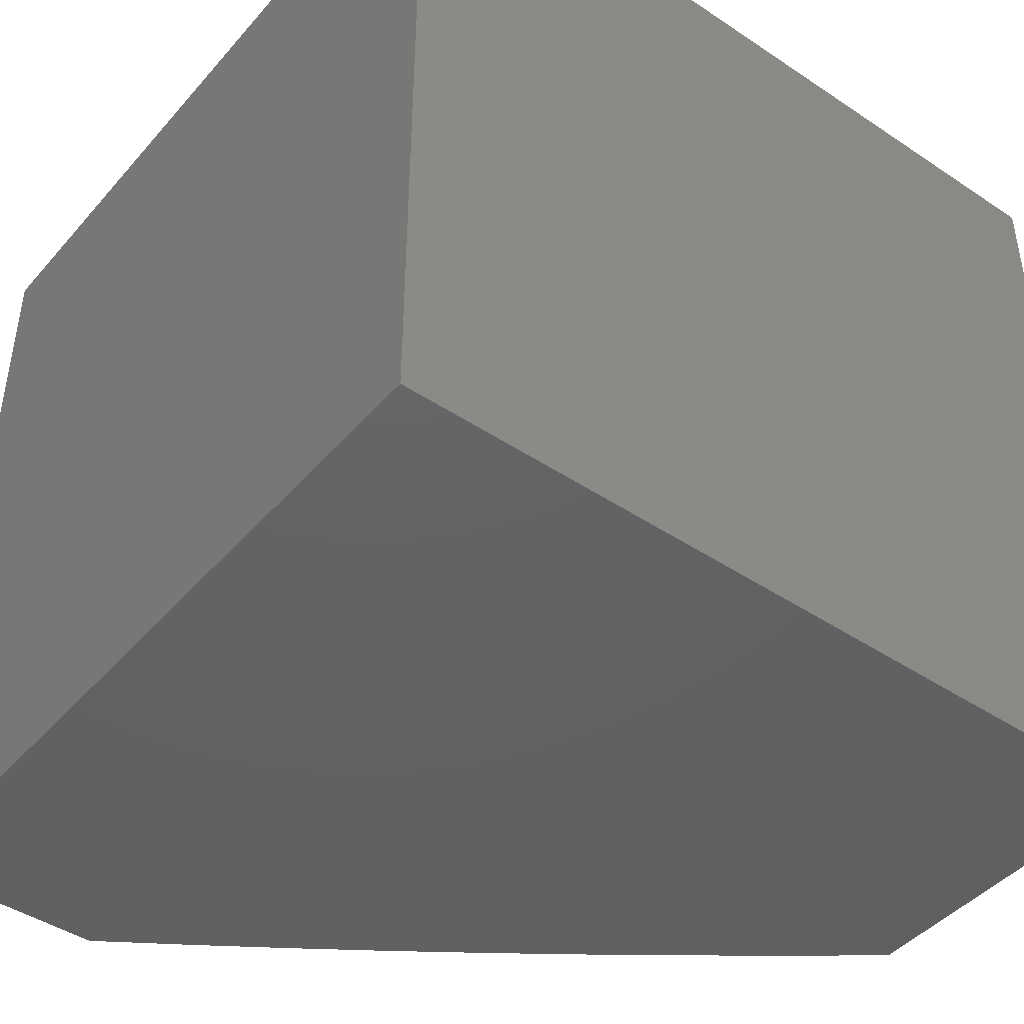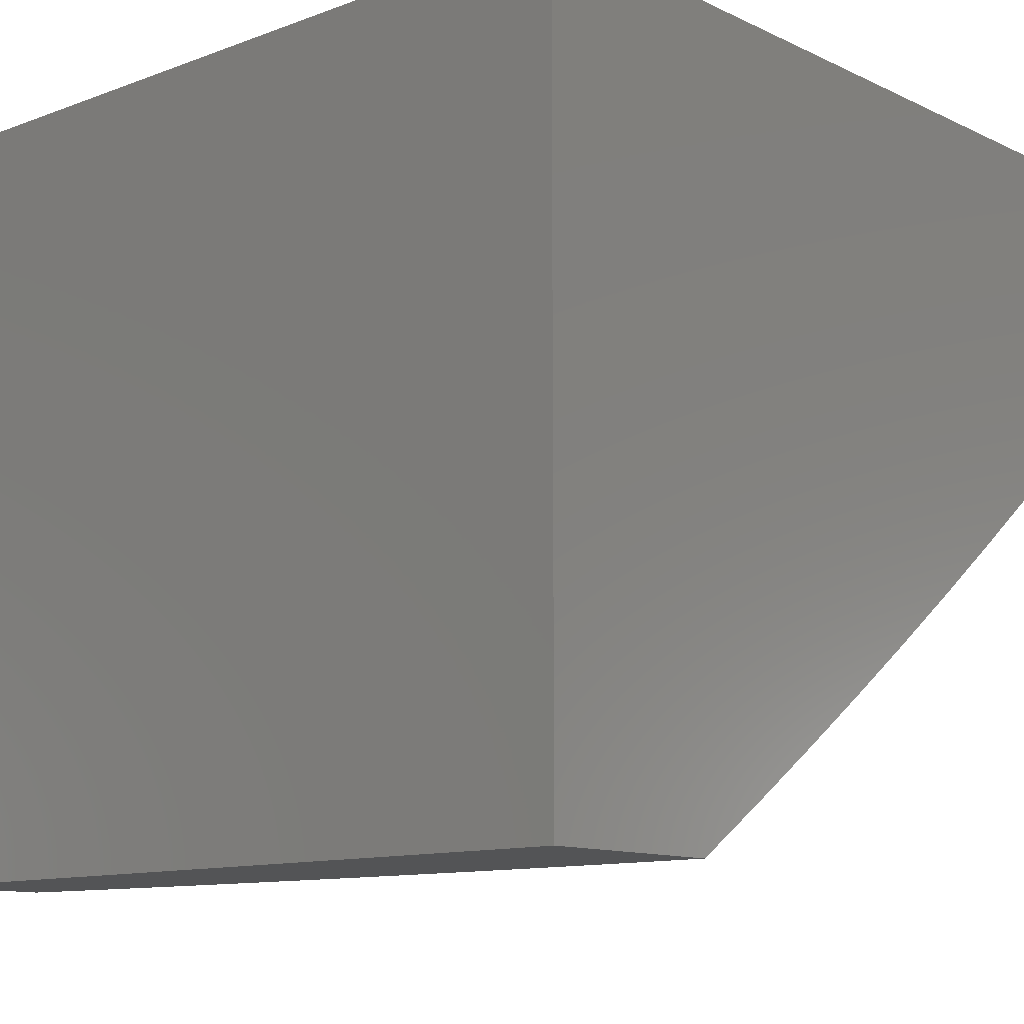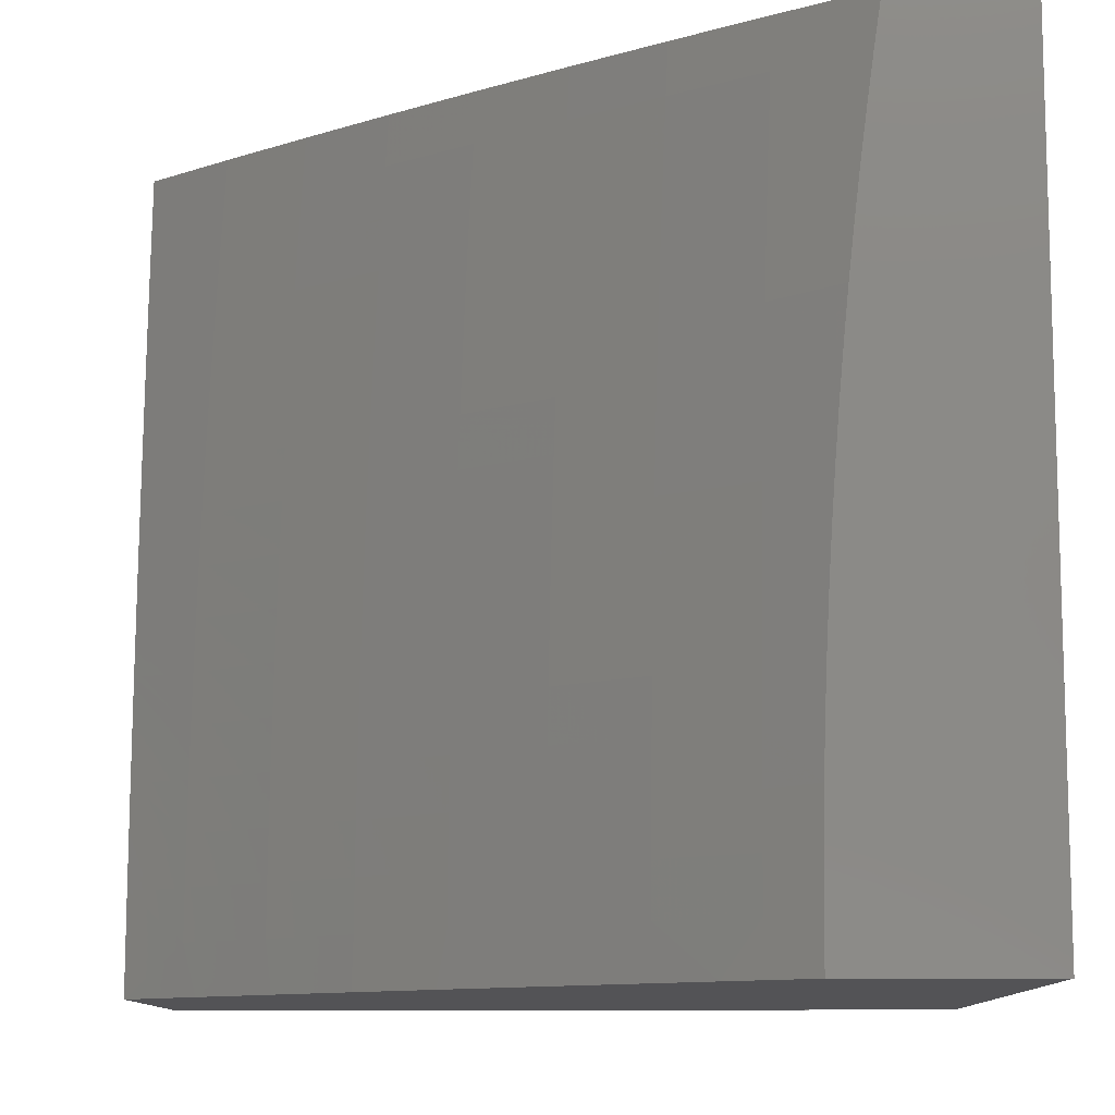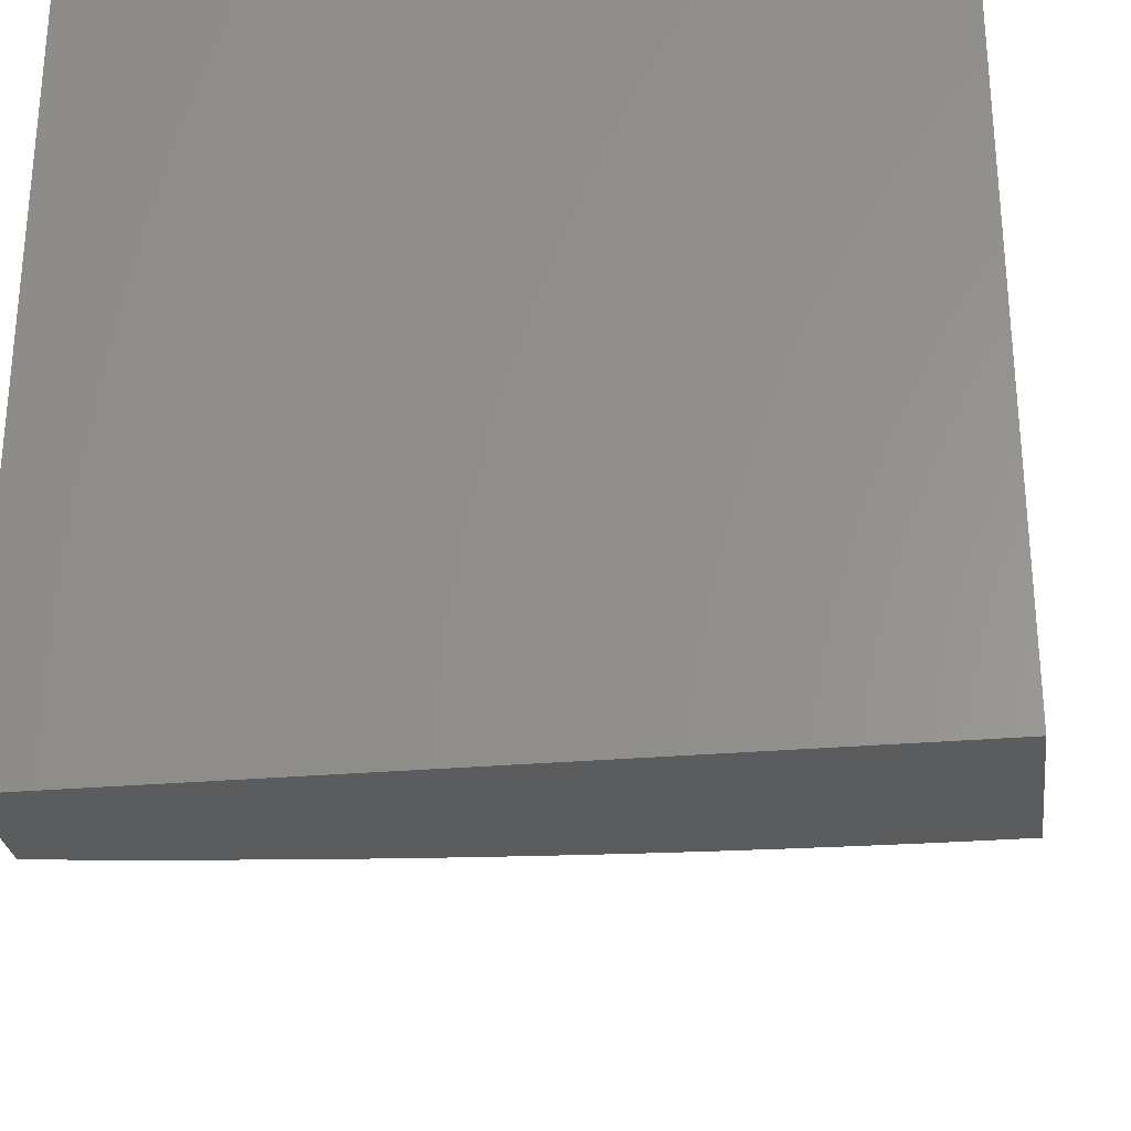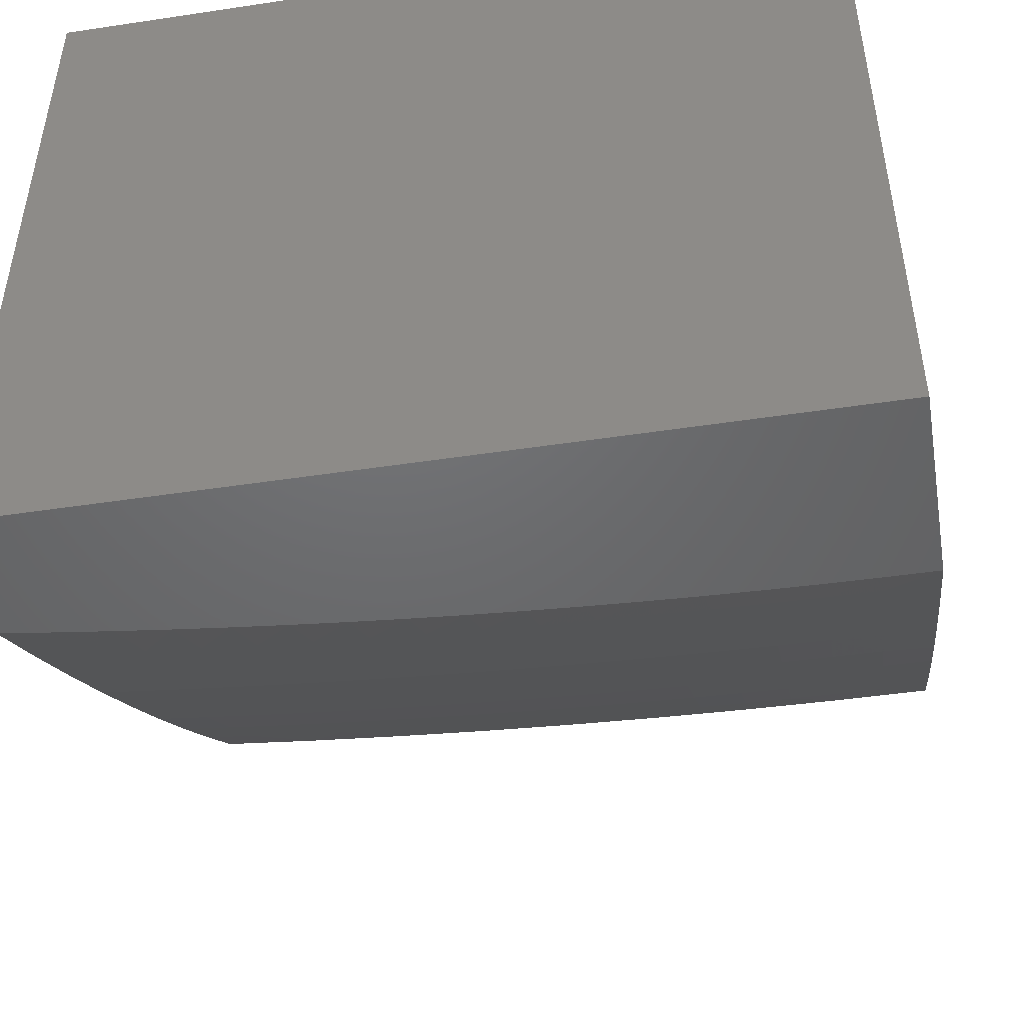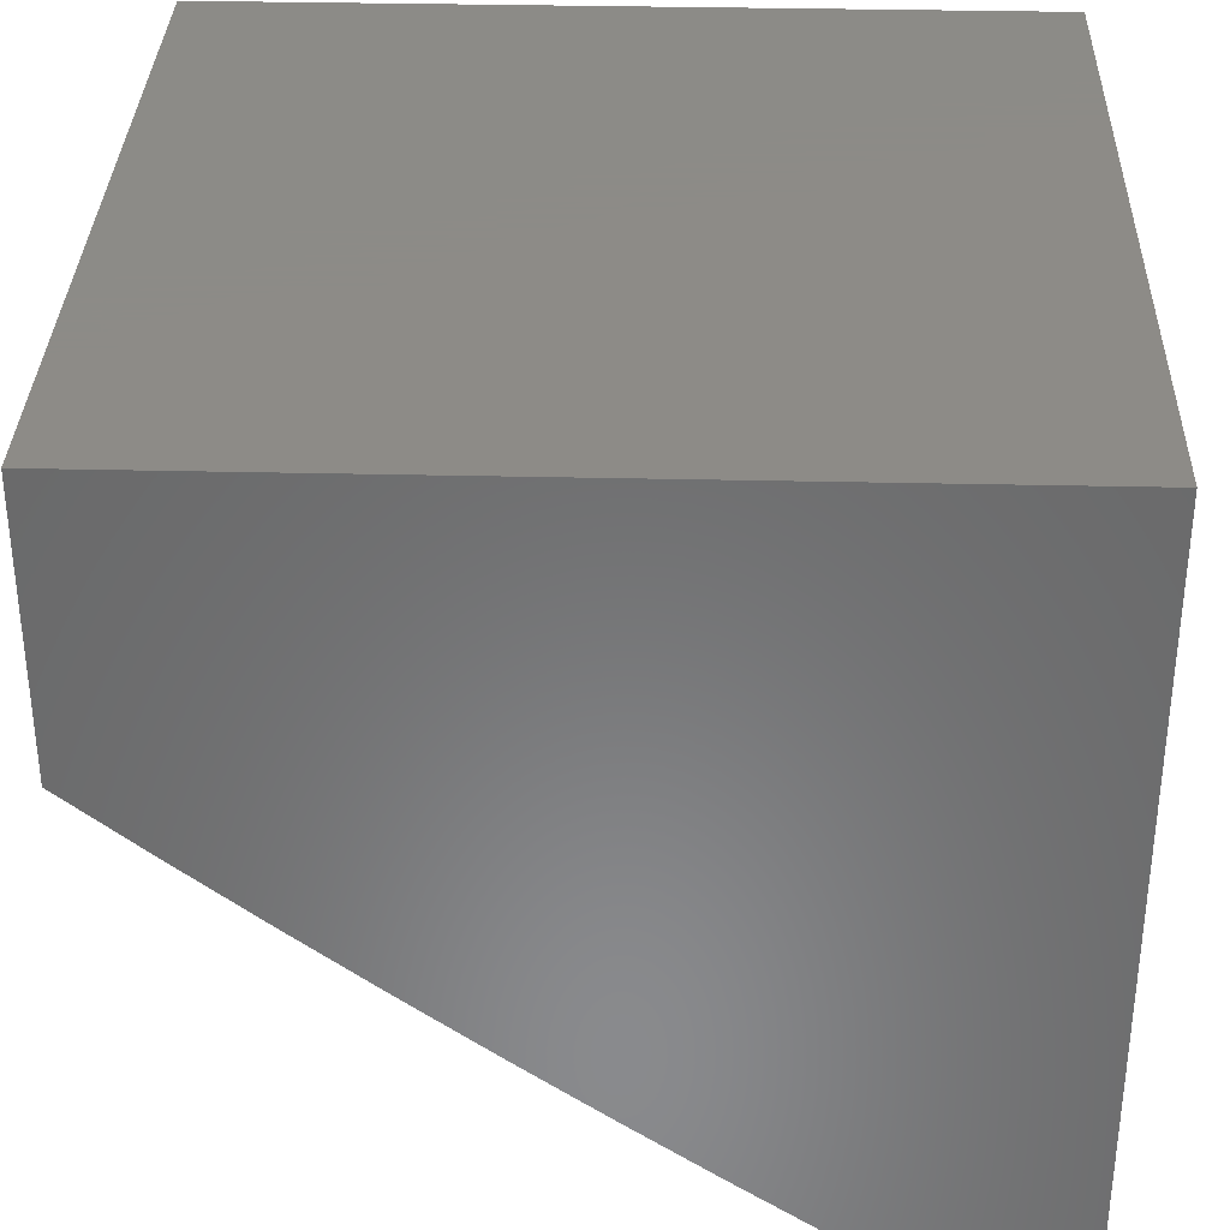
<metadata>
{"format":"stl","ext":"stl","renderer":"f3d","projection":"perspective","resolution":1024,"background":"white","views":[{"elev":-44.5,"azim":142.1,"up":"+Z"},{"elev":-11.6,"azim":131.7,"up":"+Y"},{"elev":-10.8,"azim":0.9,"up":"+Z"},{"elev":-28.1,"azim":97.5,"up":"+Y"},{"elev":-48.1,"azim":99.6,"up":"+Y"},{"elev":33.8,"azim":1.8,"up":"+Y"}]}
</metadata>
<code>
# stl→obj: 151 verts, 298 faces
v -6.162 -8.945 1
v -6.269 -8.873 1
v -6.171 -8.945 0.938
v -6.272 -8.877 0.9367
v -6.179 -8.945 0.8759
v -6.275 -8.881 0.8734
v -6.187 -8.945 0.8137
v -6.278 -8.885 0.8103
v -6.195 -8.945 0.7514
v -6.28 -8.888 0.7472
v -6.201 -8.945 0.6891
v -6.282 -8.891 0.6843
v -6.208 -8.945 0.6266
v -6.284 -8.894 0.6215
v -6.213 -8.945 0.5641
v -6.286 -8.897 0.5588
v -6.218 -8.945 0.5015
v -6.288 -8.899 0.4962
v -6.223 -8.945 0.4388
v -6.289 -8.901 0.4338
v -6.227 -8.945 0.3761
v -6.29 -8.903 0.3714
v -6.23 -8.945 0.3135
v -6.291 -8.904 0.3092
v -6.233 -8.945 0.2508
v -6.292 -8.905 0.2471
v -6.235 -8.945 0.1881
v -6.293 -8.906 0.1851
v -6.236 -8.945 0.1254
v -6.293 -8.907 0.1233
v -6.237 -8.945 0.06268
v -6.293 -8.907 0.06157
v -6.237 -8.945 -8.327e-16
v -6.335 -8.879 -7.969e-16
v -6.401 -8.834 0.06157
v -6.432 -8.812 -7.026e-16
v -6.507 -8.759 0.06157
v -6.529 -8.744 -5.692e-16
v -6.613 -8.683 0.06157
v -6.625 -8.675 -4.163e-16
v -6.718 -8.606 0.06157
v -6.72 -8.605 -2.635e-16
v -6.814 -8.534 -1.301e-16
v -6.822 -8.528 0.06157
v -6.907 -8.462 -3.578e-17
v -6.925 -8.448 0.06157
v -7 -8.389 0
v -7 -8.388 0.1253
v -6.924 -8.447 0.1233
v -6.924 -8.447 0.1851
v -6.821 -8.527 0.1851
v -6.82 -8.526 0.2471
v -6.716 -8.604 0.2471
v -6.715 -8.603 0.3092
v -6.611 -8.68 0.3092
v -6.61 -8.679 0.3714
v -6.504 -8.755 0.3714
v -6.503 -8.753 0.4338
v -6.396 -8.828 0.4338
v -6.395 -8.826 0.4962
v -6.379 -8.804 0.9367
v -6.376 -8.8 1
v -6.486 -8.73 0.9367
v -6.483 -8.725 1
v -6.591 -8.654 0.9367
v -6.588 -8.65 1
v -6.695 -8.577 0.9367
v -6.692 -8.573 1
v -6.799 -8.499 0.9367
v -6.796 -8.495 1
v -6.902 -8.419 0.9367
v -6.898 -8.415 1
v -7 -8.335 1
v -7 -8.347 0.8754
v -6.905 -8.423 0.8734
v -6.802 -8.503 0.8734
v -6.698 -8.581 0.8734
v -6.594 -8.658 0.8734
v -6.489 -8.734 0.8734
v -6.382 -8.808 0.8734
v -6.907 -8.427 0.8103
v -7 -8.358 0.7506
v -6.91 -8.43 0.7472
v -6.912 -8.433 0.6843
v -6.807 -8.509 0.7472
v -6.81 -8.512 0.6843
v -6.704 -8.588 0.7472
v -6.706 -8.591 0.6843
v -6.599 -8.665 0.7472
v -6.601 -8.668 0.6843
v -6.494 -8.74 0.7472
v -6.496 -8.743 0.6843
v -6.387 -8.815 0.7472
v -6.389 -8.818 0.6843
v -7 -8.368 0.6257
v -6.915 -8.435 0.6215
v -6.812 -8.515 0.6215
v -6.708 -8.593 0.6215
v -6.603 -8.67 0.6215
v -6.498 -8.746 0.6215
v -6.391 -8.821 0.6215
v -6.917 -8.438 0.5588
v -7 -8.375 0.5007
v -6.918 -8.44 0.4962
v -6.92 -8.442 0.4338
v -6.815 -8.52 0.4962
v -6.817 -8.522 0.4338
v -6.712 -8.598 0.4962
v -6.713 -8.6 0.4338
v -6.607 -8.675 0.4962
v -6.608 -8.677 0.4338
v -6.501 -8.751 0.4962
v -7 -8.381 0.3756
v -6.921 -8.443 0.3714
v -6.818 -8.523 0.3714
v -6.714 -8.602 0.3714
v -6.922 -8.445 0.3092
v -7 -8.385 0.2505
v -6.923 -8.446 0.2471
v -6.385 -8.812 0.8103
v -6.491 -8.737 0.8103
v -6.597 -8.661 0.8103
v -6.701 -8.584 0.8103
v -6.805 -8.506 0.8103
v -6.393 -8.823 0.5588
v -6.5 -8.749 0.5588
v -6.605 -8.673 0.5588
v -6.71 -8.596 0.5588
v -6.814 -8.517 0.5588
v -6.397 -8.829 0.3714
v -6.398 -8.831 0.3092
v -6.399 -8.832 0.2471
v -6.4 -8.833 0.1851
v -6.4 -8.834 0.1233
v -6.505 -8.756 0.3092
v -6.506 -8.757 0.2471
v -6.506 -8.758 0.1851
v -6.507 -8.759 0.1233
v -6.611 -8.681 0.2471
v -6.612 -8.682 0.1851
v -6.612 -8.683 0.1233
v -6.717 -8.605 0.1851
v -6.717 -8.606 0.1233
v -6.819 -8.525 0.3092
v -6.821 -8.527 0.1233
v -6 -8.945 1
v -6 -8.945 0
v -6 -8 1
v -6 -8 0
v -7 -8 0
v -7 -8 1
f 1 2 3
f 3 2 4
f 3 4 5
f 5 4 6
f 5 6 7
f 7 6 8
f 7 8 9
f 9 8 10
f 9 10 11
f 11 10 12
f 11 12 13
f 13 12 14
f 13 14 15
f 15 14 16
f 15 16 17
f 17 16 18
f 17 18 19
f 19 18 20
f 19 20 21
f 21 20 22
f 21 22 23
f 23 22 24
f 23 24 25
f 25 24 26
f 25 26 27
f 27 26 28
f 27 28 29
f 29 28 30
f 29 30 31
f 31 30 32
f 31 32 33
f 33 32 34
f 34 32 35
f 34 35 36
f 36 35 37
f 36 37 38
f 38 37 39
f 38 39 40
f 40 39 41
f 40 41 42
f 42 41 43
f 43 41 44
f 43 44 45
f 45 44 46
f 45 46 47
f 47 46 48
f 48 46 49
f 48 49 50
f 50 49 51
f 50 51 52
f 52 51 53
f 52 53 54
f 54 53 55
f 54 55 56
f 56 55 57
f 56 57 58
f 58 57 59
f 58 59 60
f 60 59 18
f 60 18 16
f 4 2 61
f 61 2 62
f 61 62 63
f 63 62 64
f 63 64 65
f 65 64 66
f 65 66 67
f 67 66 68
f 67 68 69
f 69 68 70
f 69 70 71
f 71 70 72
f 71 72 73
f 73 74 71
f 71 74 75
f 71 75 69
f 69 75 76
f 69 76 67
f 67 76 77
f 67 77 65
f 65 77 78
f 65 78 63
f 63 78 79
f 63 79 61
f 61 79 80
f 61 80 4
f 4 80 6
f 75 74 81
f 81 74 82
f 81 82 83
f 83 82 84
f 83 84 85
f 85 84 86
f 85 86 87
f 87 86 88
f 87 88 89
f 89 88 90
f 89 90 91
f 91 90 92
f 91 92 93
f 93 92 94
f 93 94 10
f 10 94 12
f 82 95 84
f 84 95 96
f 84 96 86
f 86 96 97
f 86 97 88
f 88 97 98
f 88 98 90
f 90 98 99
f 90 99 92
f 92 99 100
f 92 100 94
f 94 100 101
f 94 101 12
f 12 101 14
f 96 95 102
f 102 95 103
f 102 103 104
f 104 103 105
f 104 105 106
f 106 105 107
f 106 107 108
f 108 107 109
f 108 109 110
f 110 109 111
f 110 111 112
f 112 111 58
f 112 58 60
f 103 113 105
f 105 113 114
f 105 114 107
f 107 114 115
f 107 115 109
f 109 115 116
f 109 116 111
f 111 116 56
f 111 56 58
f 114 113 117
f 117 113 118
f 117 118 119
f 119 118 50
f 119 50 52
f 118 48 50
f 93 10 8
f 8 6 120
f 120 6 80
f 120 80 121
f 121 80 79
f 121 79 122
f 122 79 78
f 122 78 123
f 123 78 77
f 123 77 124
f 124 77 76
f 124 76 81
f 81 76 75
f 16 14 125
f 125 14 101
f 125 101 126
f 126 101 100
f 126 100 127
f 127 100 99
f 127 99 128
f 128 99 98
f 128 98 129
f 129 98 97
f 129 97 102
f 102 97 96
f 18 59 20
f 20 59 130
f 20 130 22
f 22 130 131
f 22 131 24
f 24 131 132
f 24 132 26
f 26 132 133
f 26 133 28
f 28 133 134
f 28 134 30
f 30 134 35
f 30 35 32
f 91 93 120
f 120 93 8
f 91 120 121
f 112 60 125
f 125 60 16
f 112 125 126
f 59 57 130
f 130 57 135
f 130 135 131
f 131 135 136
f 131 136 132
f 132 136 137
f 132 137 133
f 133 137 138
f 133 138 134
f 134 138 37
f 134 37 35
f 89 91 121
f 89 121 122
f 110 112 126
f 110 126 127
f 57 55 135
f 135 55 139
f 135 139 136
f 136 139 140
f 136 140 137
f 137 140 141
f 137 141 138
f 138 141 39
f 138 39 37
f 87 89 122
f 87 122 123
f 108 110 127
f 108 127 128
f 54 56 116
f 55 53 139
f 139 53 142
f 139 142 140
f 140 142 143
f 140 143 141
f 141 143 41
f 141 41 39
f 85 87 123
f 85 123 124
f 106 108 128
f 106 128 129
f 54 116 144
f 144 116 115
f 144 115 117
f 117 115 114
f 53 51 142
f 142 51 145
f 142 145 143
f 143 145 44
f 143 44 41
f 83 85 124
f 83 124 81
f 104 106 129
f 104 129 102
f 119 52 144
f 144 52 54
f 119 144 117
f 46 44 145
f 46 145 49
f 49 145 51
f 1 3 146
f 146 3 5
f 146 5 7
f 7 9 146
f 146 9 147
f 147 9 11
f 147 11 13
f 13 15 147
f 147 15 17
f 147 17 19
f 19 21 147
f 147 21 23
f 147 23 25
f 25 27 147
f 147 27 29
f 147 29 31
f 31 33 147
f 146 147 148
f 148 147 149
f 33 34 147
f 147 34 149
f 149 34 36
f 149 36 38
f 38 40 149
f 149 40 42
f 149 42 43
f 149 43 150
f 150 43 45
f 150 45 47
f 1 146 2
f 2 146 148
f 2 148 62
f 62 148 64
f 64 148 66
f 66 148 68
f 68 148 70
f 70 148 151
f 70 151 72
f 72 151 73
f 47 48 150
f 150 48 118
f 150 118 113
f 113 103 150
f 150 103 95
f 150 95 151
f 151 95 82
f 151 82 74
f 74 73 151
f 148 149 151
f 151 149 150

</code>
